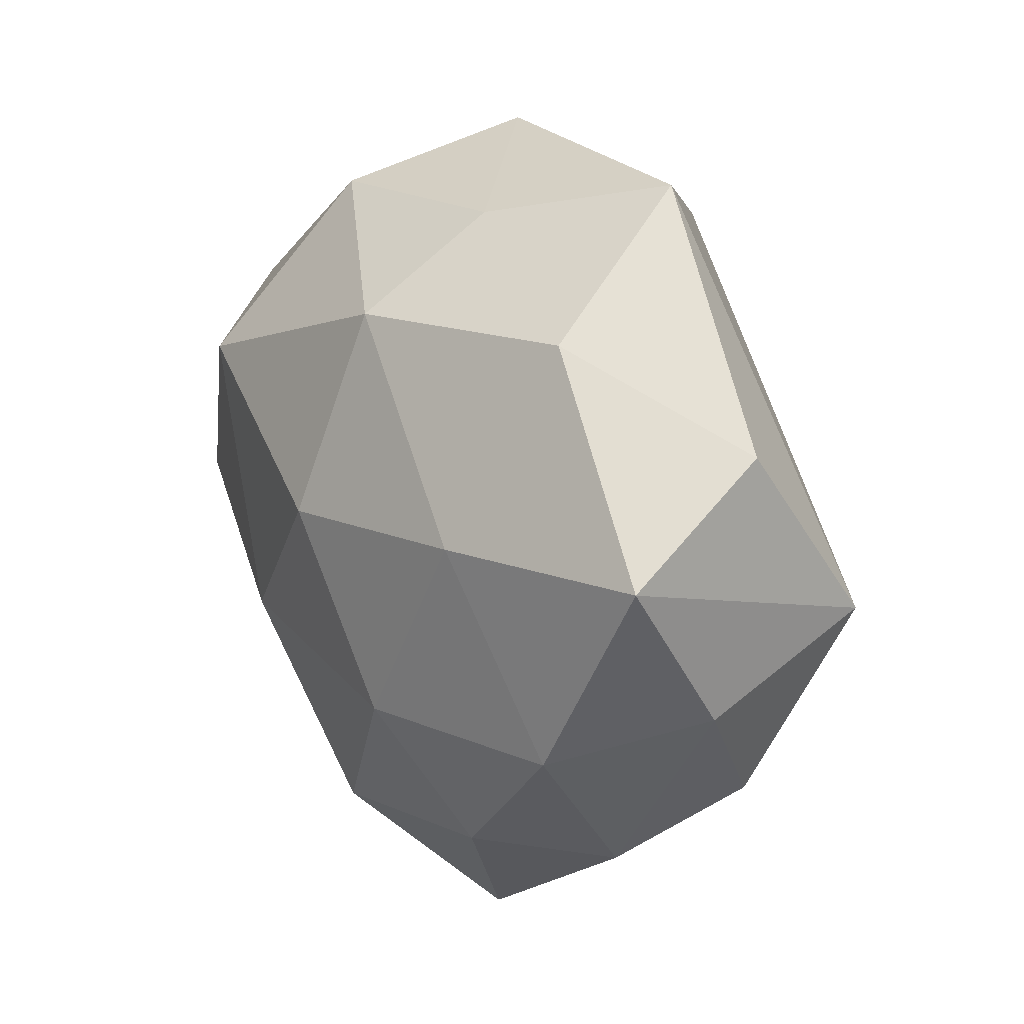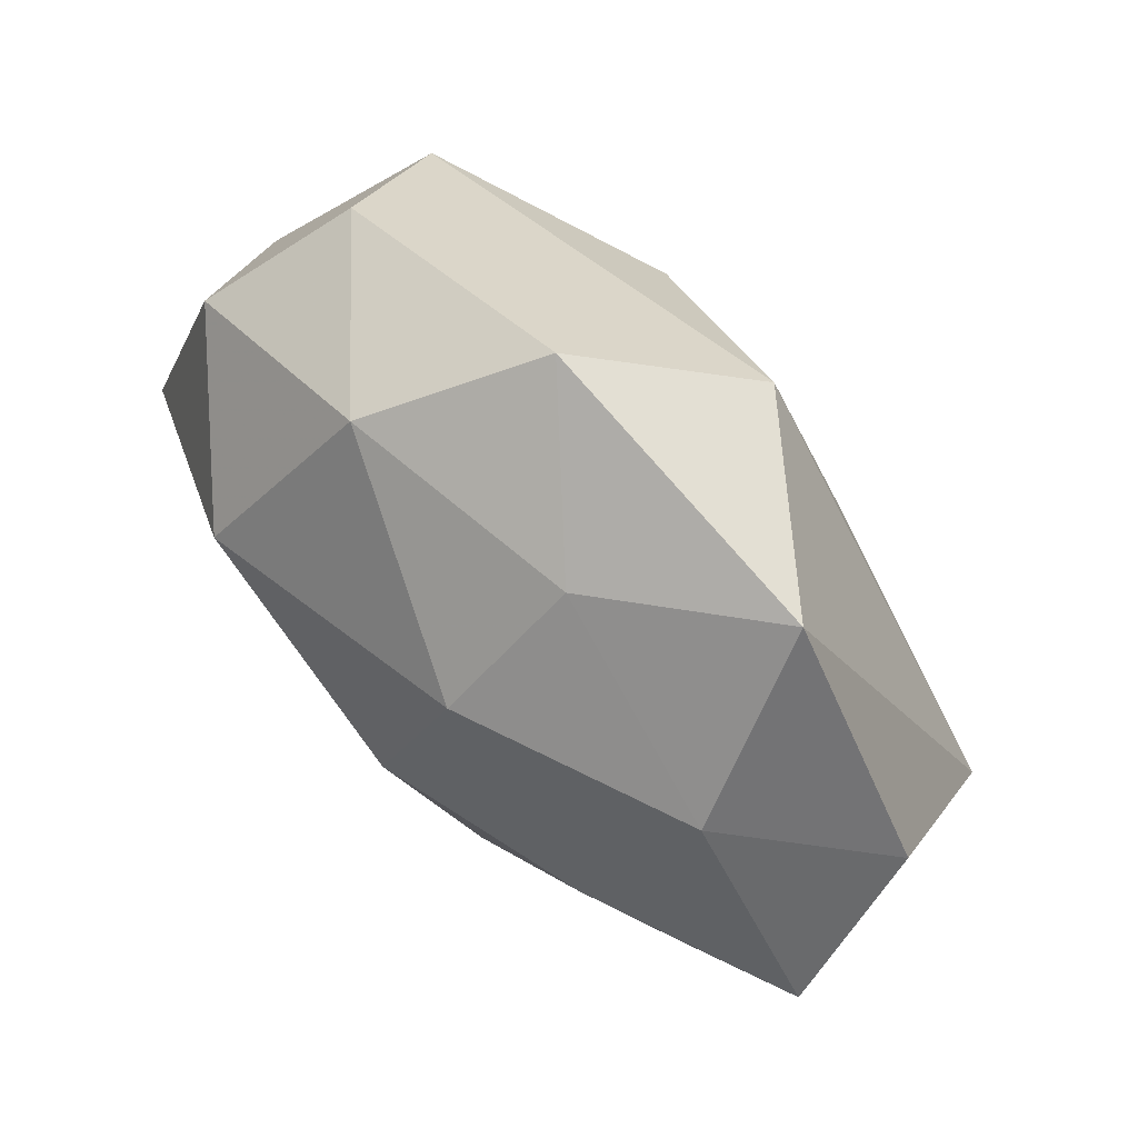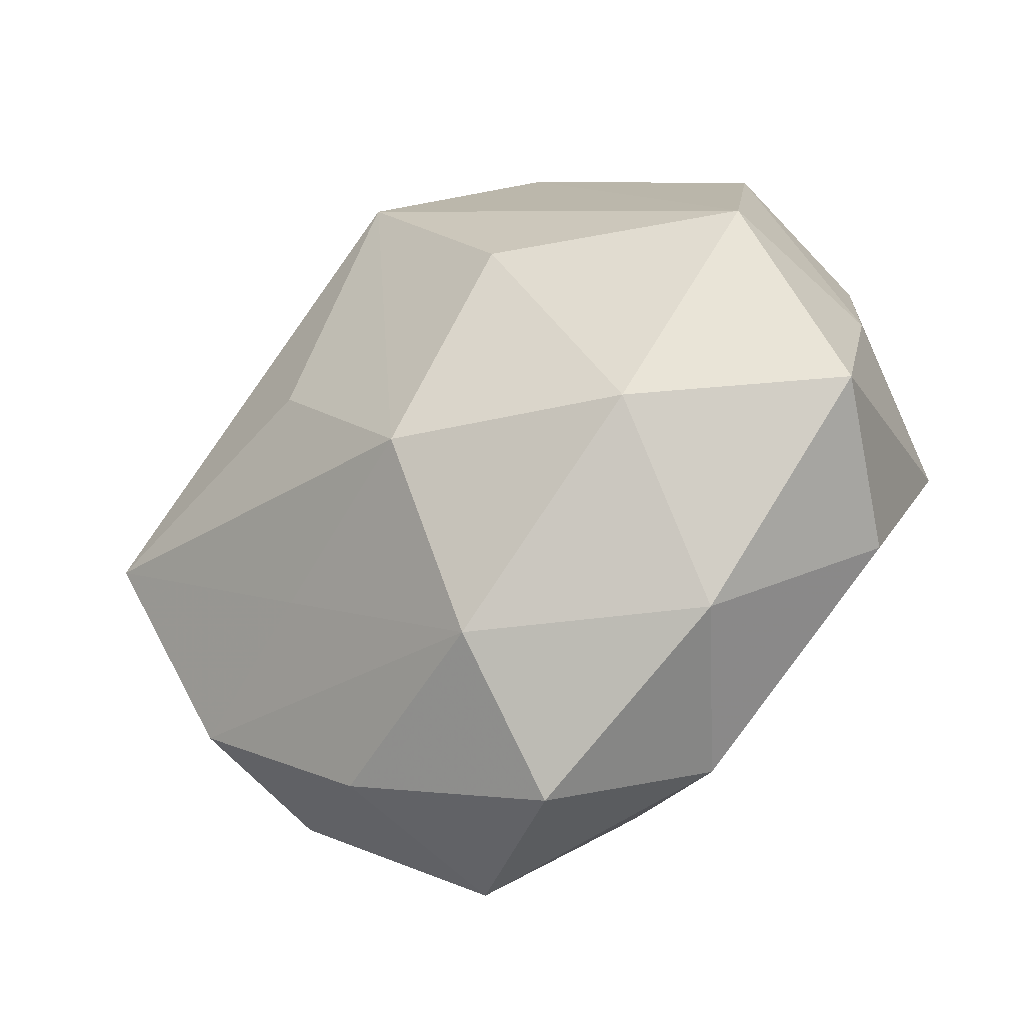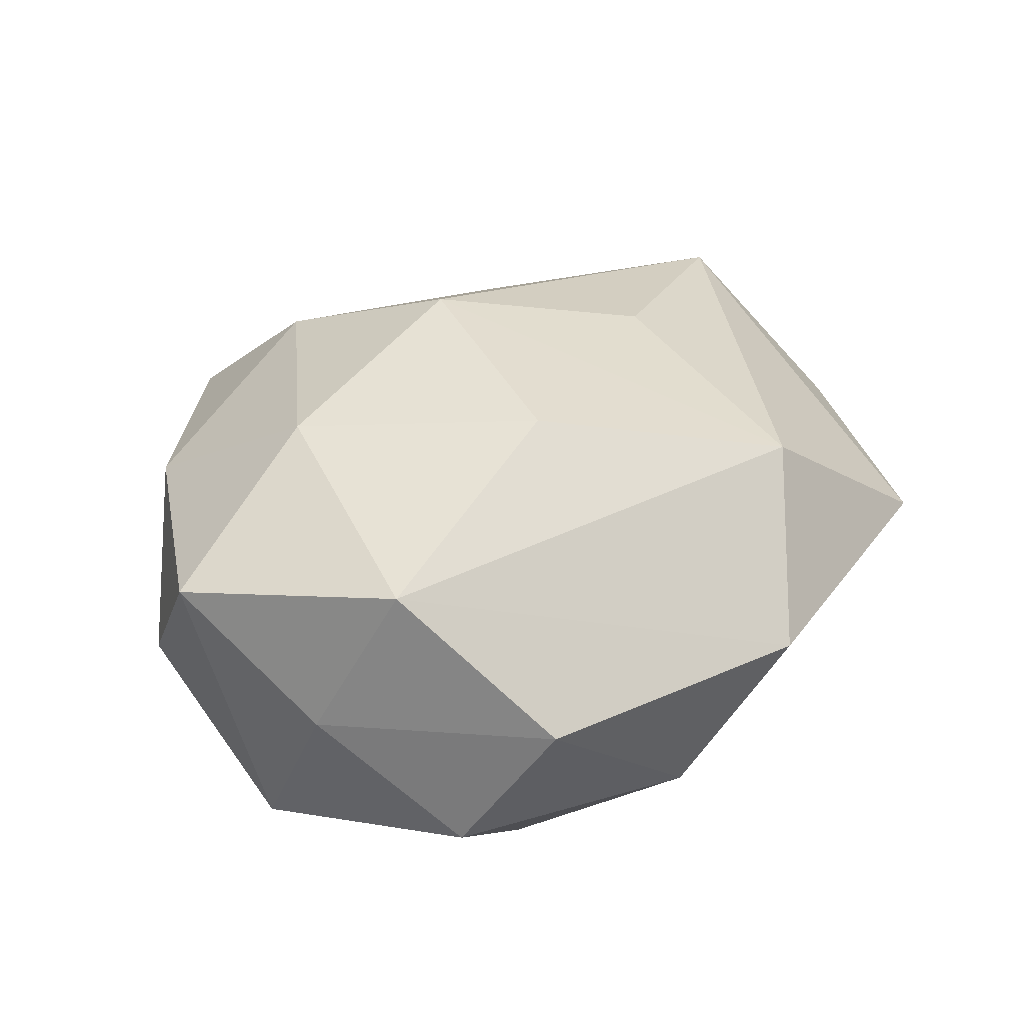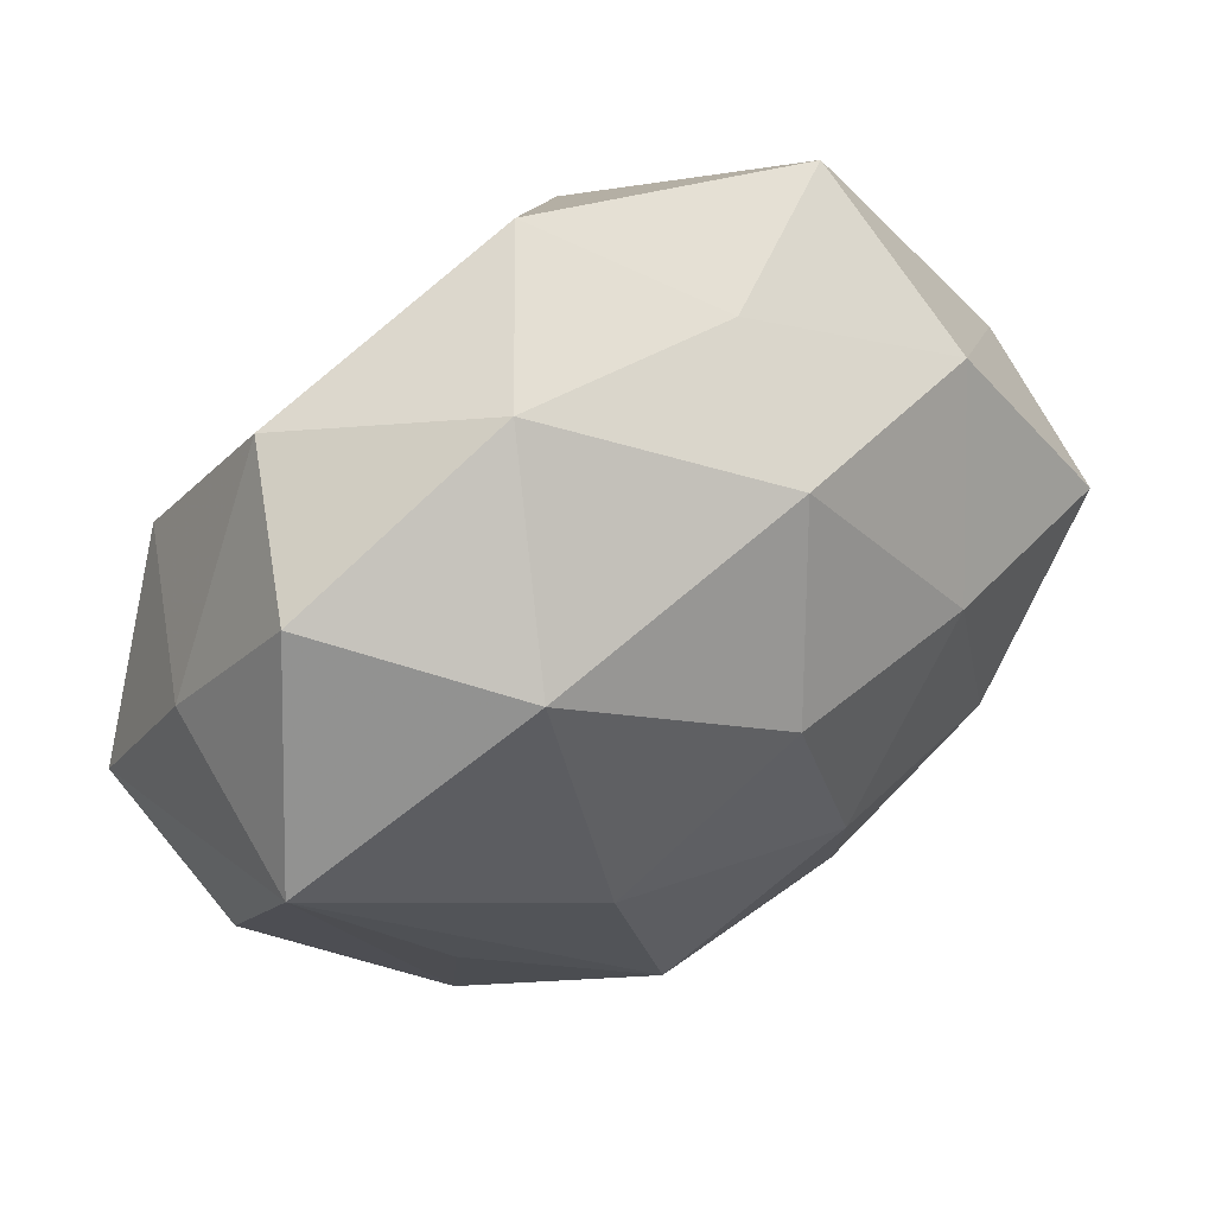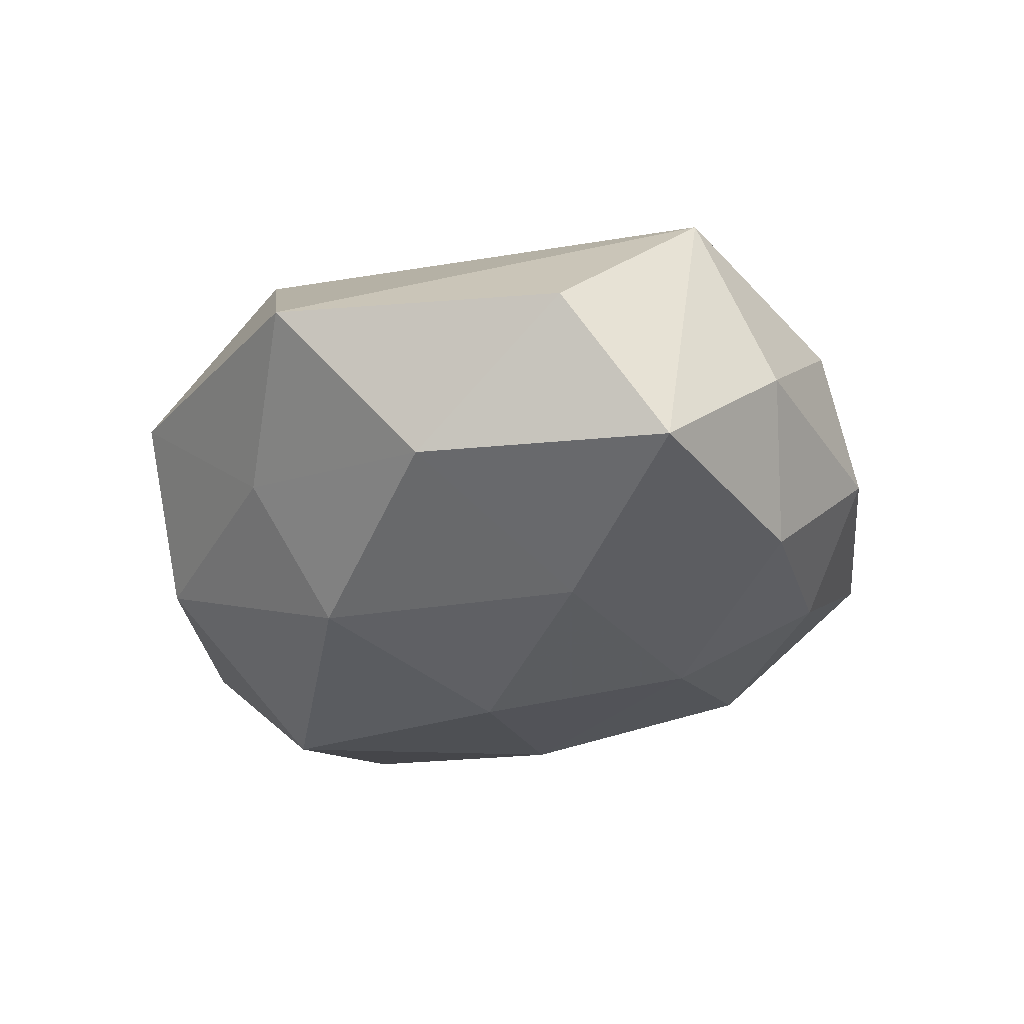
<metadata>
{"format":"obj","ext":"obj","renderer":"f3d","projection":"perspective","resolution":1024,"background":"white","views":[{"elev":14.6,"azim":-119.0,"up":"+Y"},{"elev":75.1,"azim":-132.1,"up":"+Y"},{"elev":-34.6,"azim":32.3,"up":"+Y"},{"elev":34.3,"azim":128.3,"up":"+Z"},{"elev":40.7,"azim":149.4,"up":"+Y"},{"elev":-26.0,"azim":-114.8,"up":"+Z"}]}
</metadata>
<code>
v 0.02867 0.01106 0.01273
v -0.007319 0.02679 -0.005768
v -0.003535 0.002881 -0.02109
v 0.03223 -0.001274 -0.01377
v -0.01203 -0.02739 0.007221
v 0.01526 -0.02899 -0.003641
v -0.00651 0.01921 -0.01622
v -0.03546 0.01128 0.001946
v 0.01147 0.02757 -0.008746
v -0.01444 -0.02387 -0.01097
v -0.02021 0.02977 0.003824
v -0.03725 0.002775 -0.009606
v -0.03359 -0.002439 0.01302
v 0.02872 0.01745 -0.009023
v 0.0356 -0.006579 0.00937
v -0.005508 0.02516 0.01547
v -0.02052 0.003071 -0.01642
v -0.02325 -0.02414 -0.00239
v 0.004117 -0.02233 0.01537
v -0.02723 -0.0132 -0.01152
v -0.01045 -0.01263 -0.01781
v -0.01359 -0.01311 0.01437
v 0.02004 -0.007247 0.0175
v 0.009402 0.01027 0.01966
v 0.001433 -0.00687 0.02184
v 0.009981 -0.008684 -0.01888
v 0.02198 -0.02224 0.008295
v 0.01568 0.01329 -0.01981
v 0.03176 -0.01445 -0.002243
v 0.005637 -0.03308 0.005876
v -0.01206 0.004857 0.01822
v -0.006075 -0.03414 -0.003859
v 0.004244 0.03304 0.00377
v -0.02699 -0.01861 0.00746
v 0.0332 0.005798 8.567e-05
v 0.002675 -0.02521 -0.01372
v -0.0342 -0.009252 -0.0004643
v -0.0247 0.01894 -0.008862
v 0.02463 0.02405 0.002361
v 0.01858 -0.0169 -0.01093
f 28 7 9
f 15 4 35
f 14 4 28
f 28 9 14
f 14 9 39
f 39 35 14
f 14 35 4
f 3 7 28
f 12 13 8
f 8 13 11
f 8 38 12
f 11 38 8
f 39 9 33
f 2 9 7
f 2 38 11
f 7 38 2
f 11 33 2
f 2 33 9
f 17 3 21
f 17 20 12
f 21 20 17
f 7 3 17
f 12 38 17
f 17 38 7
f 40 36 4
f 10 20 21
f 21 36 10
f 10 36 32
f 21 3 26
f 26 36 21
f 4 36 26
f 28 4 26
f 26 3 28
f 18 10 32
f 20 10 18
f 19 34 5
f 5 18 32
f 34 18 5
f 29 4 15
f 15 27 29
f 22 34 19
f 19 25 22
f 13 34 22
f 22 25 13
f 11 13 16
f 16 33 11
f 37 18 34
f 37 13 12
f 37 34 13
f 12 20 37
f 20 18 37
f 30 5 32
f 19 5 30
f 27 19 30
f 6 40 4
f 4 29 6
f 36 40 6
f 32 36 6
f 6 30 32
f 6 29 27
f 27 30 6
f 13 25 31
f 31 16 13
f 25 16 31
f 15 35 1
f 1 35 39
f 39 33 1
f 33 16 1
f 15 1 23
f 23 25 19
f 23 27 15
f 23 19 27
f 24 16 25
f 24 1 16
f 25 23 24
f 24 23 1

</code>
